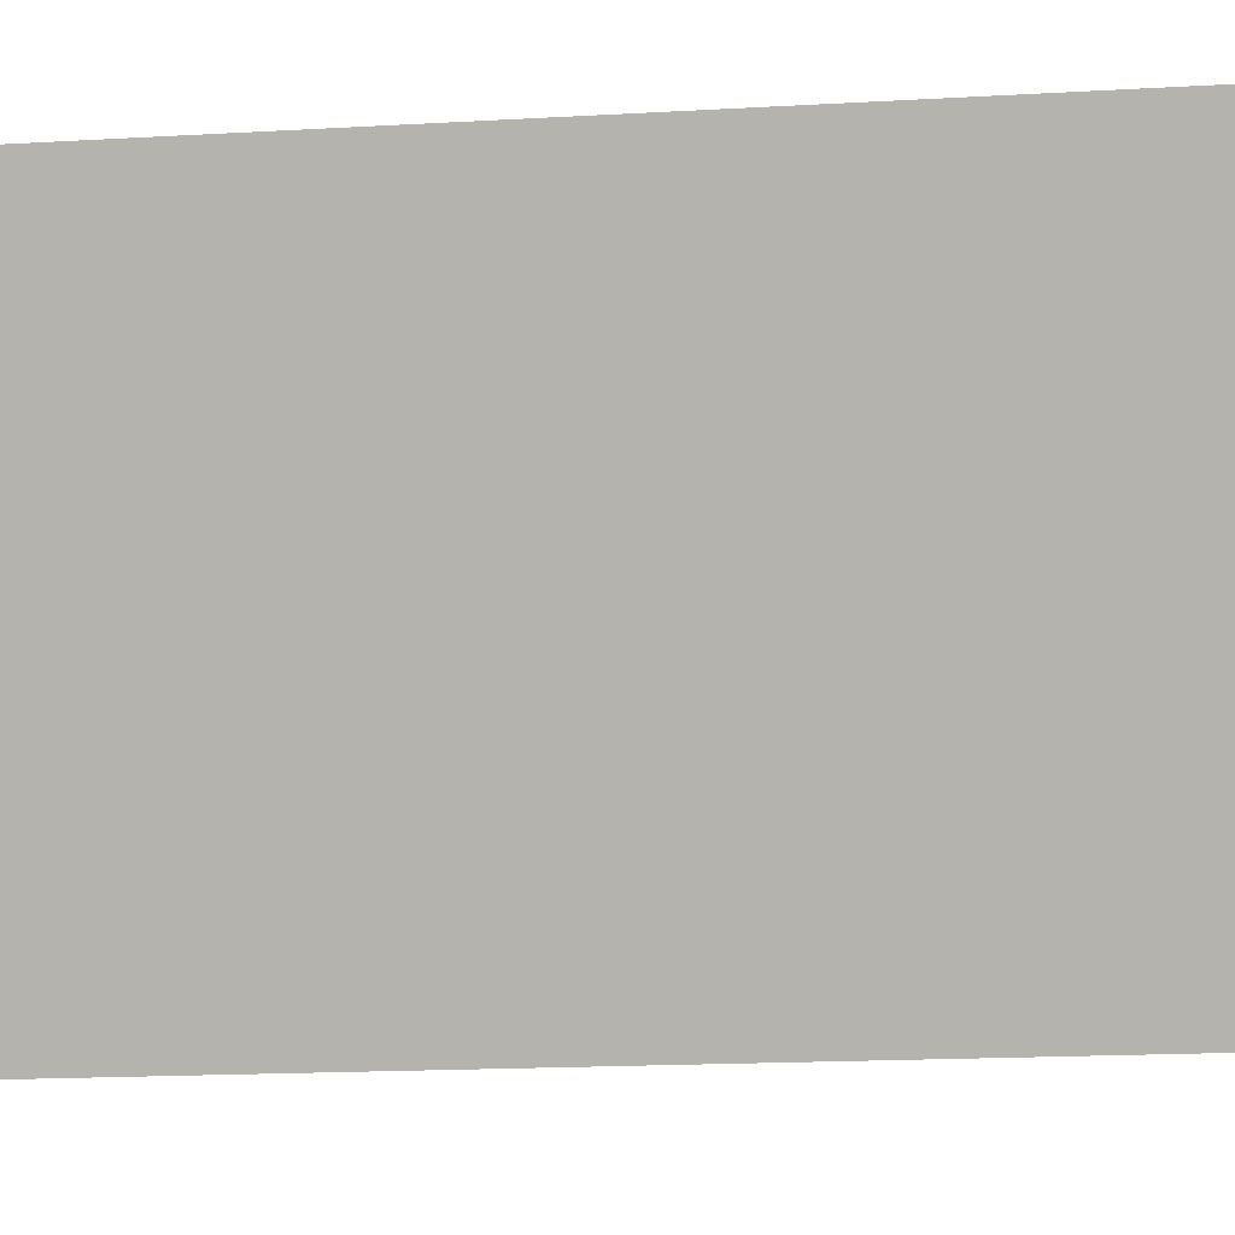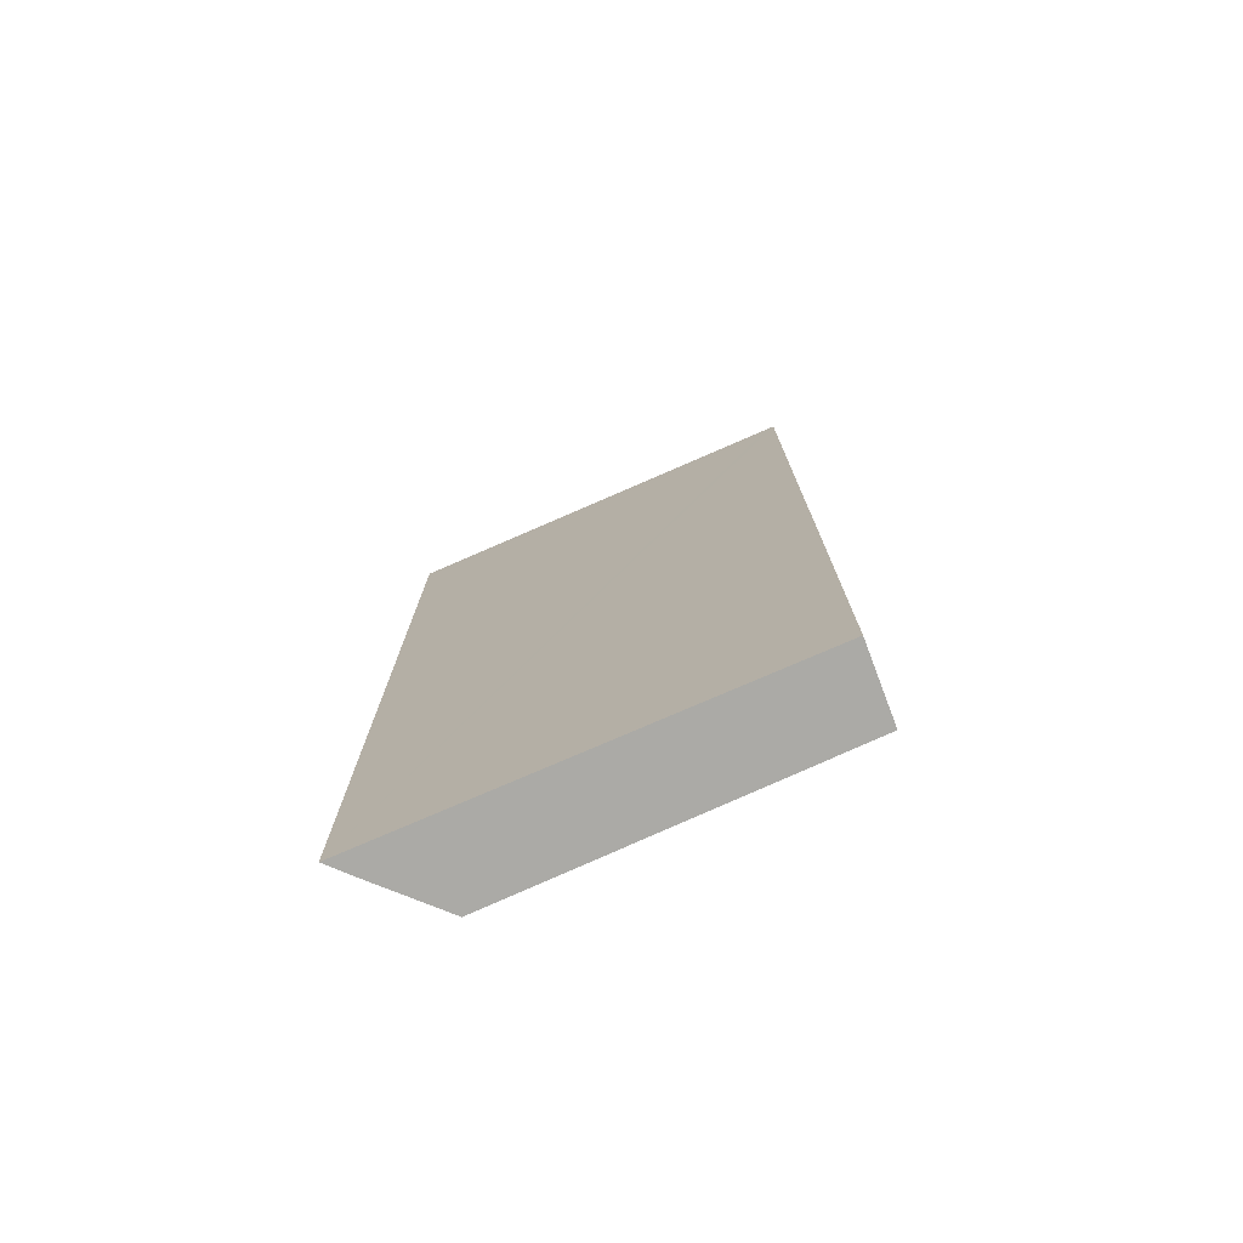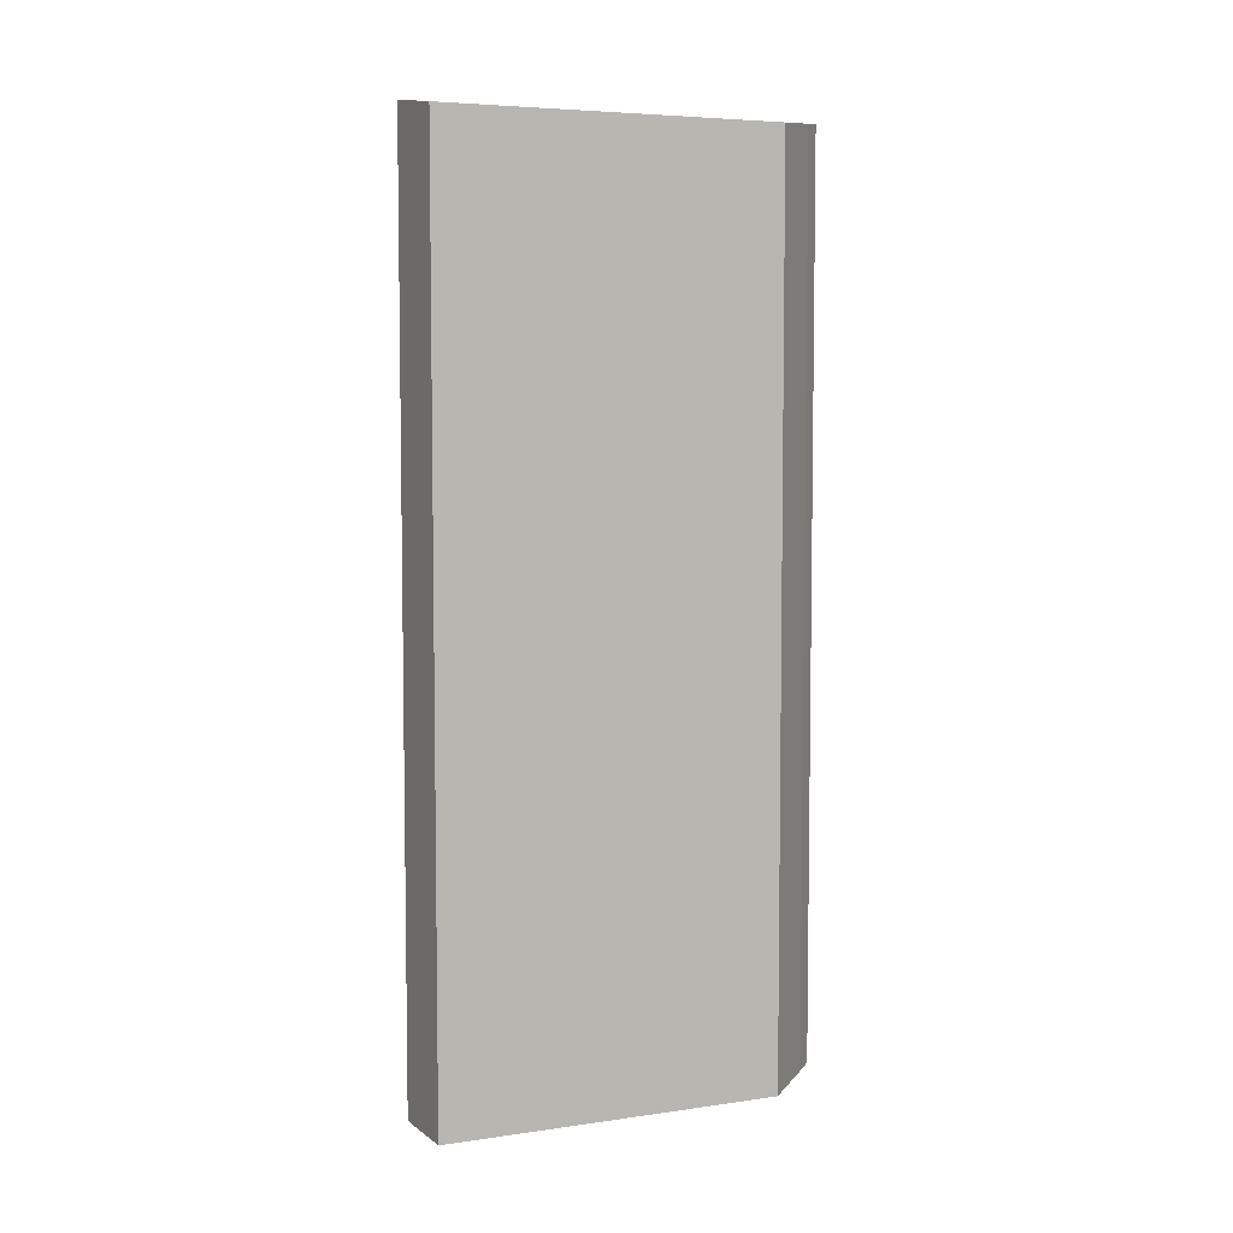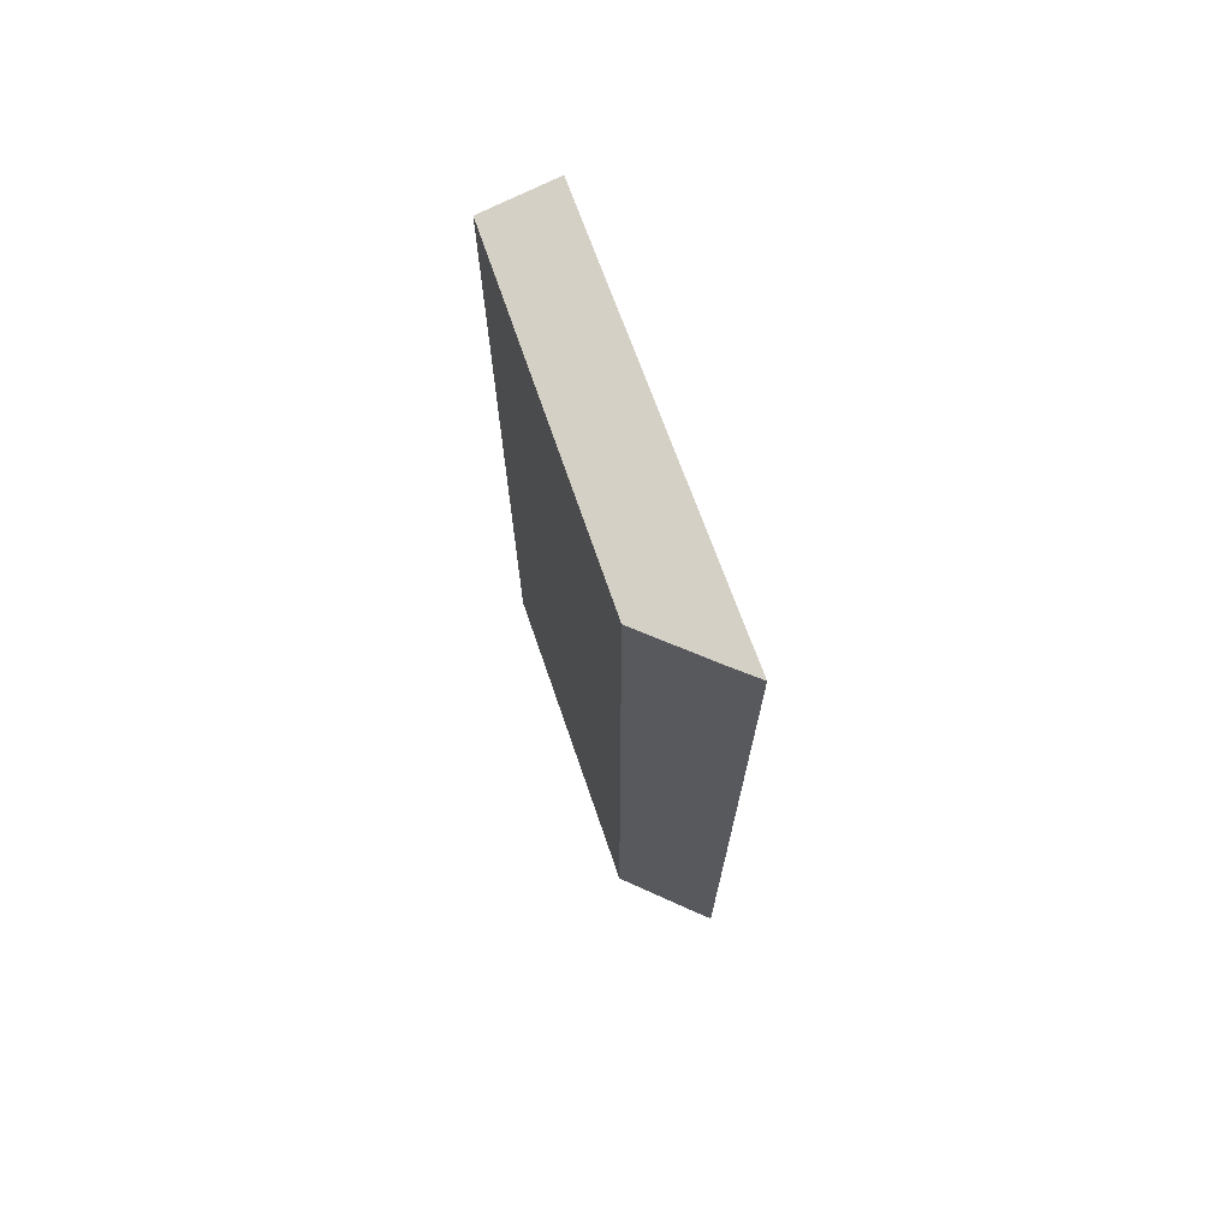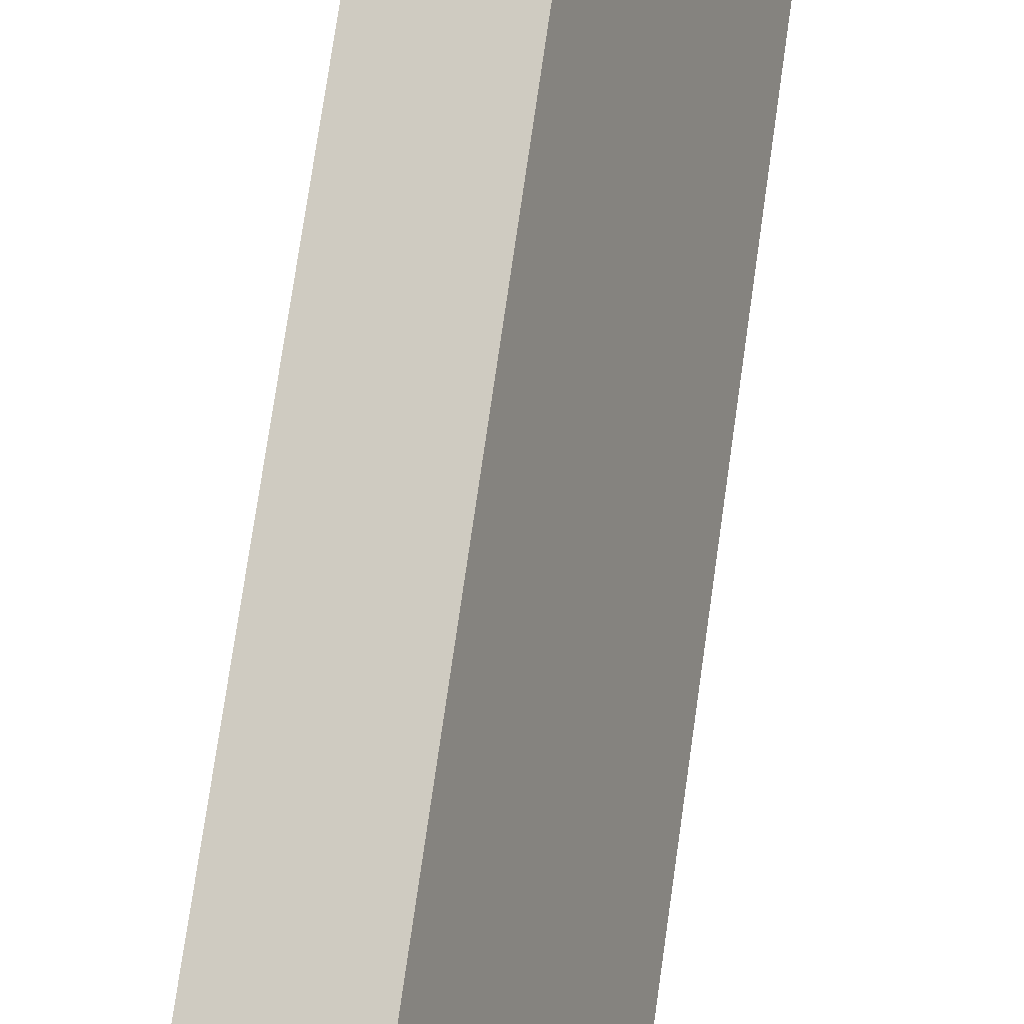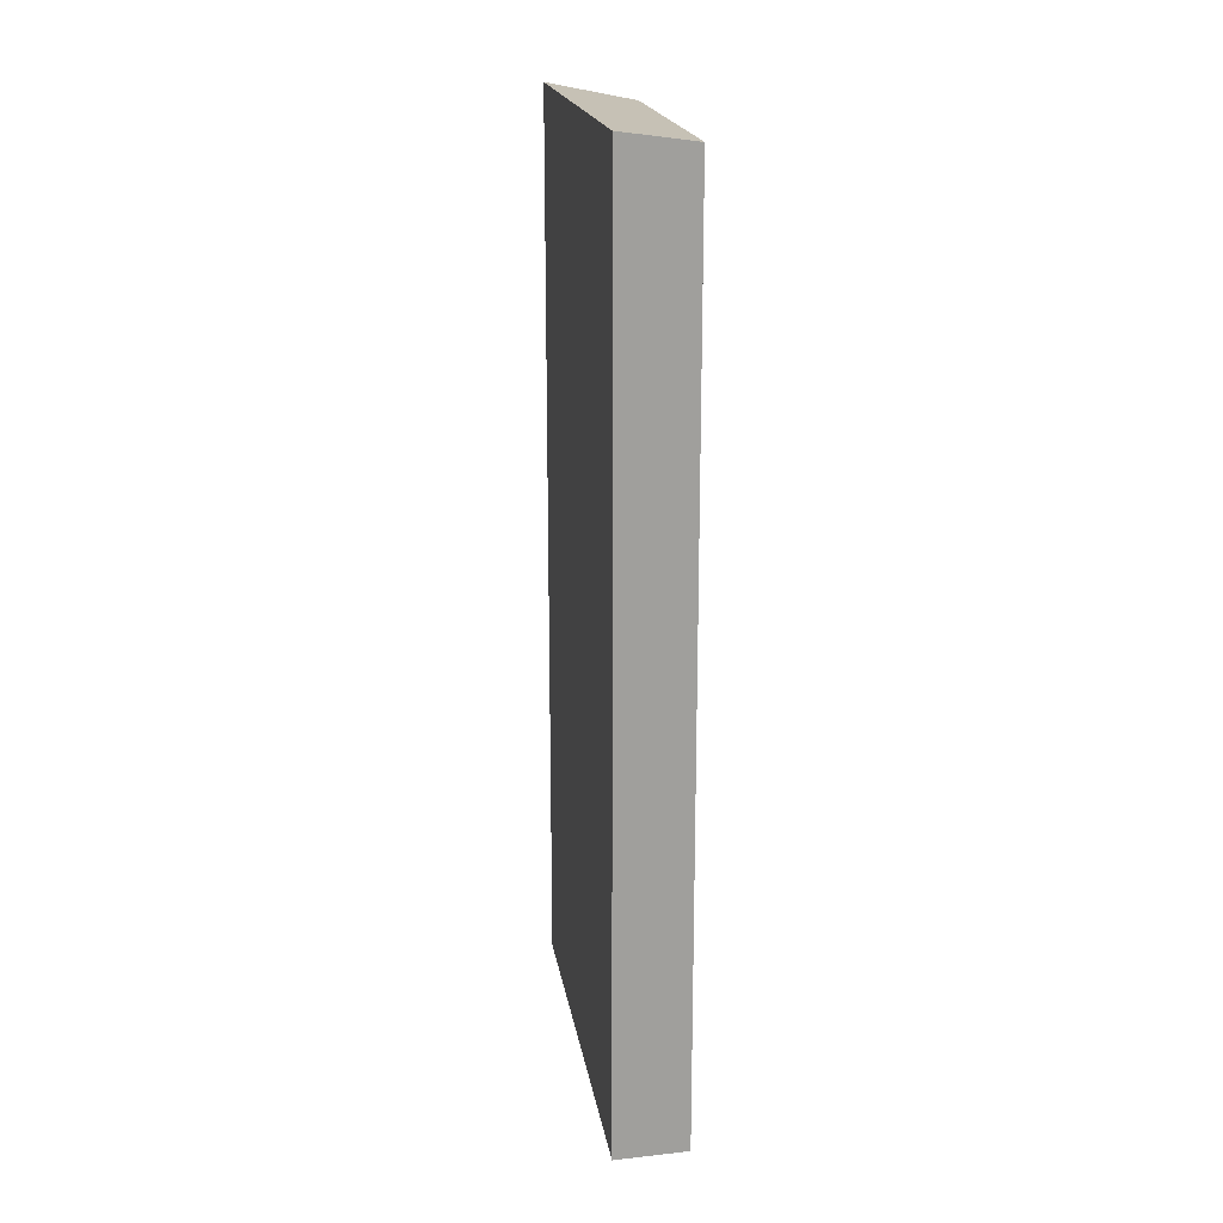
<metadata>
{"format":"obj","ext":"obj","renderer":"f3d","projection":"perspective","resolution":1024,"background":"white","views":[{"elev":-15.2,"azim":97.5,"up":"+Z"},{"elev":-75.8,"azim":136.7,"up":"+Y"},{"elev":5.9,"azim":-91.2,"up":"+Y"},{"elev":71.8,"azim":3.2,"up":"+Y"},{"elev":76.4,"azim":-171.8,"up":"+Z"},{"elev":19.0,"azim":-165.8,"up":"+Y"}]}
</metadata>
<code>
v  0 21.68 1.327e-15
v  1.654 21.93 -0.59
v  1.579 21.93 -0.766
v  5.508 21.93 8.42
v  4.857 21.85 8.182
v  0.047 21.68 0.115
v  3.061 21.66 7.488
v  5.508 -5.156e-16 8.42
v  4.857 -5.01e-16 8.182
v  3.061 -4.585e-16 7.488
v  1.579 4.69e-17 -0.766
v  1.654 3.613e-17 -0.59
v  0 0 0
v  0.047 -7.042e-18 0.115
g defaultobject
f 1 2 3
f 2 1 4
f 4 1 5
f 5 1 6
f 5 6 7
f 5 8 4
f 8 5 9
f 7 9 5
f 9 7 10
f 8 2 4
f 2 8 3
f 3 8 11
f 11 8 12
f 11 1 3
f 1 11 13
f 13 6 1
f 6 13 7
f 7 13 10
f 10 13 14
f 12 13 11
f 13 12 14
f 14 12 8
f 14 8 10
f 10 8 9

</code>
